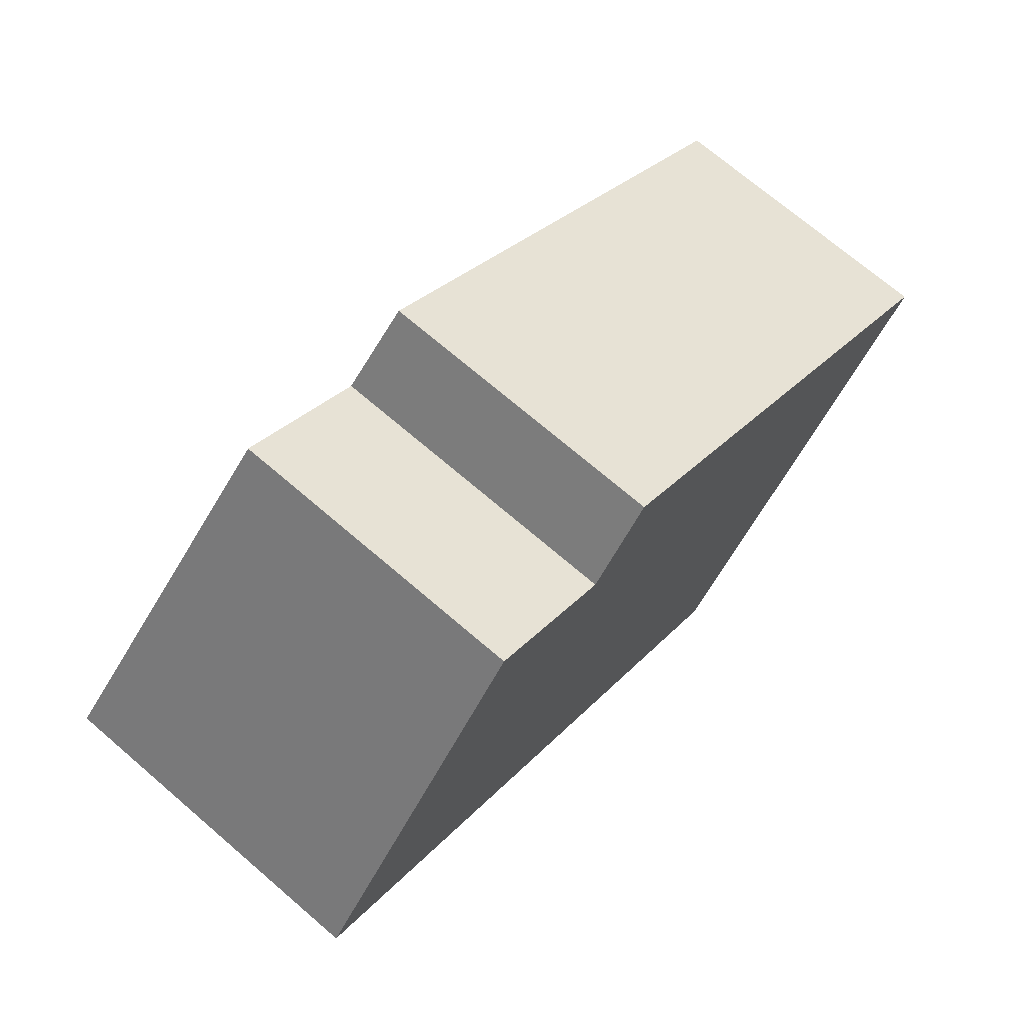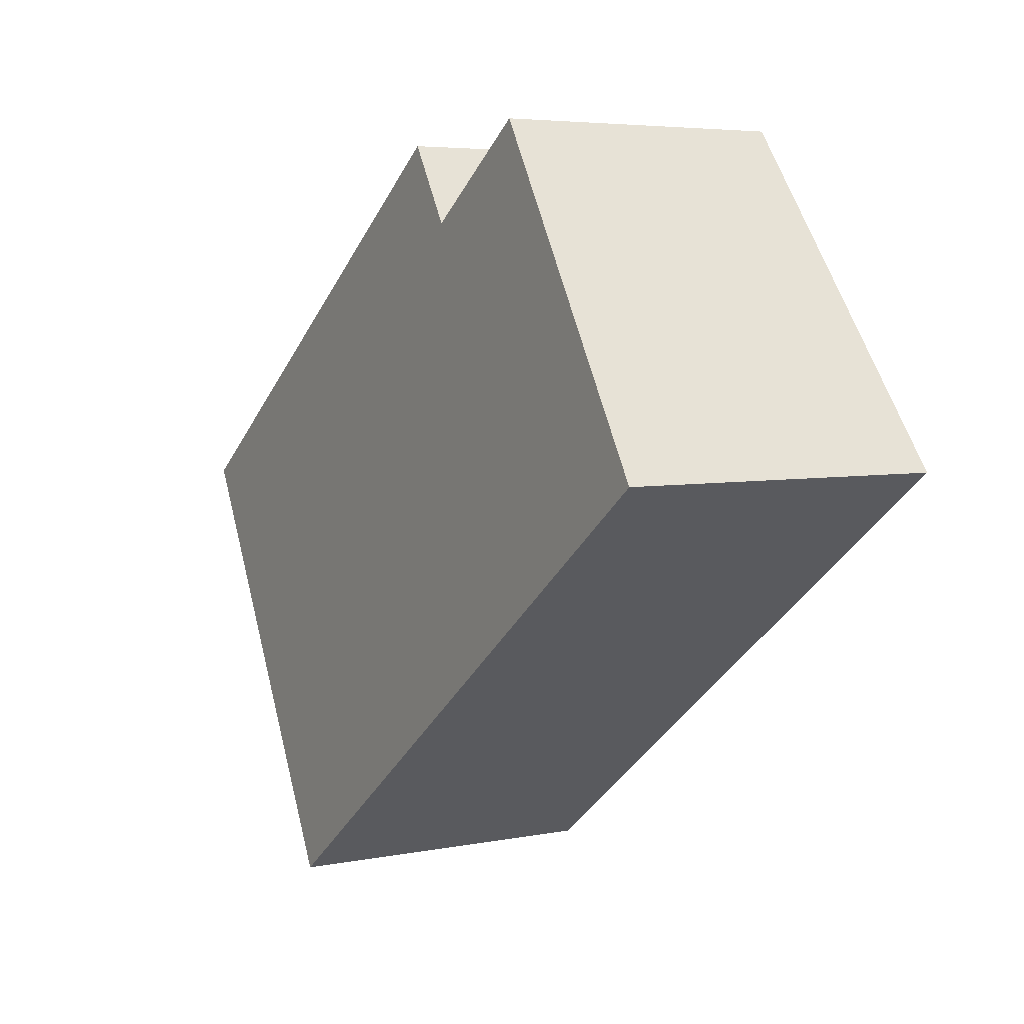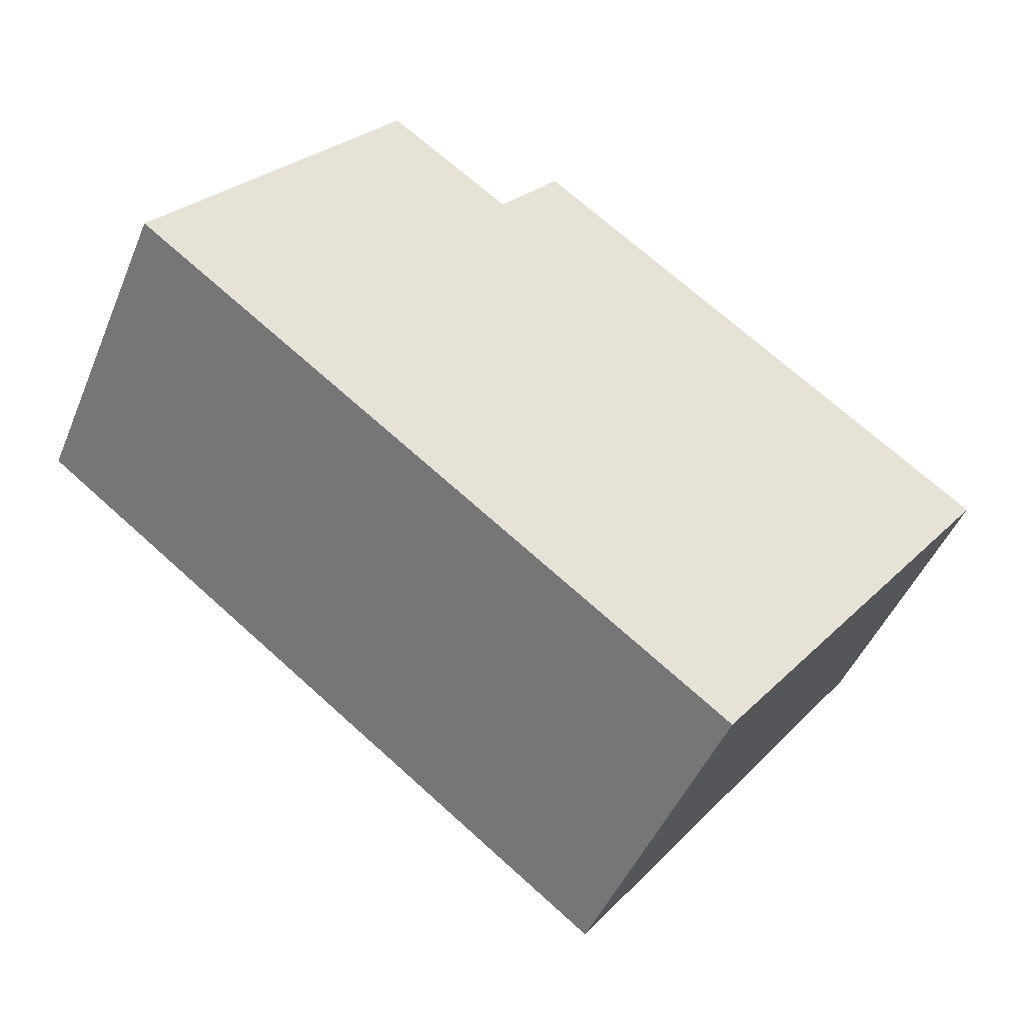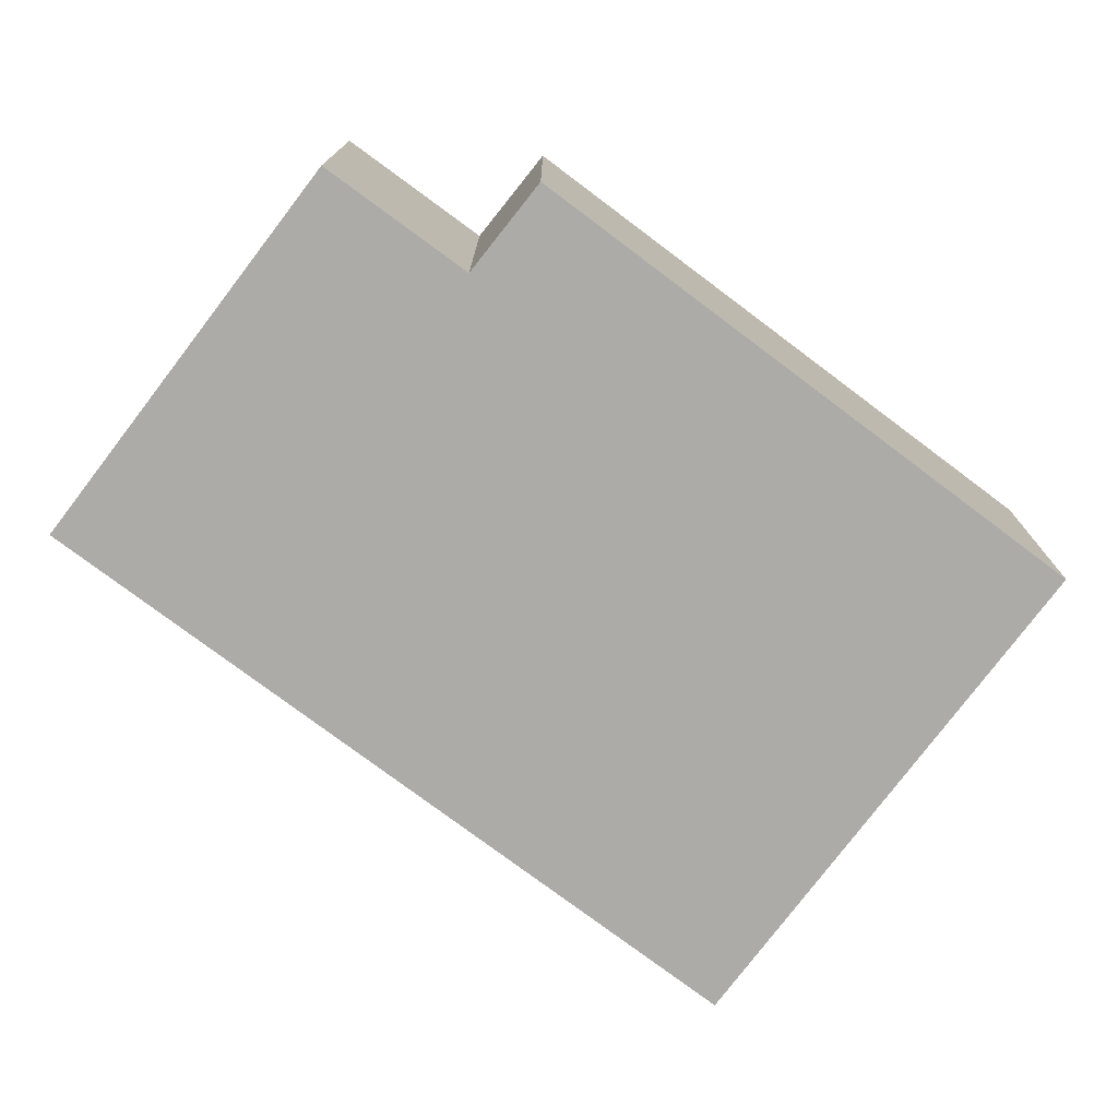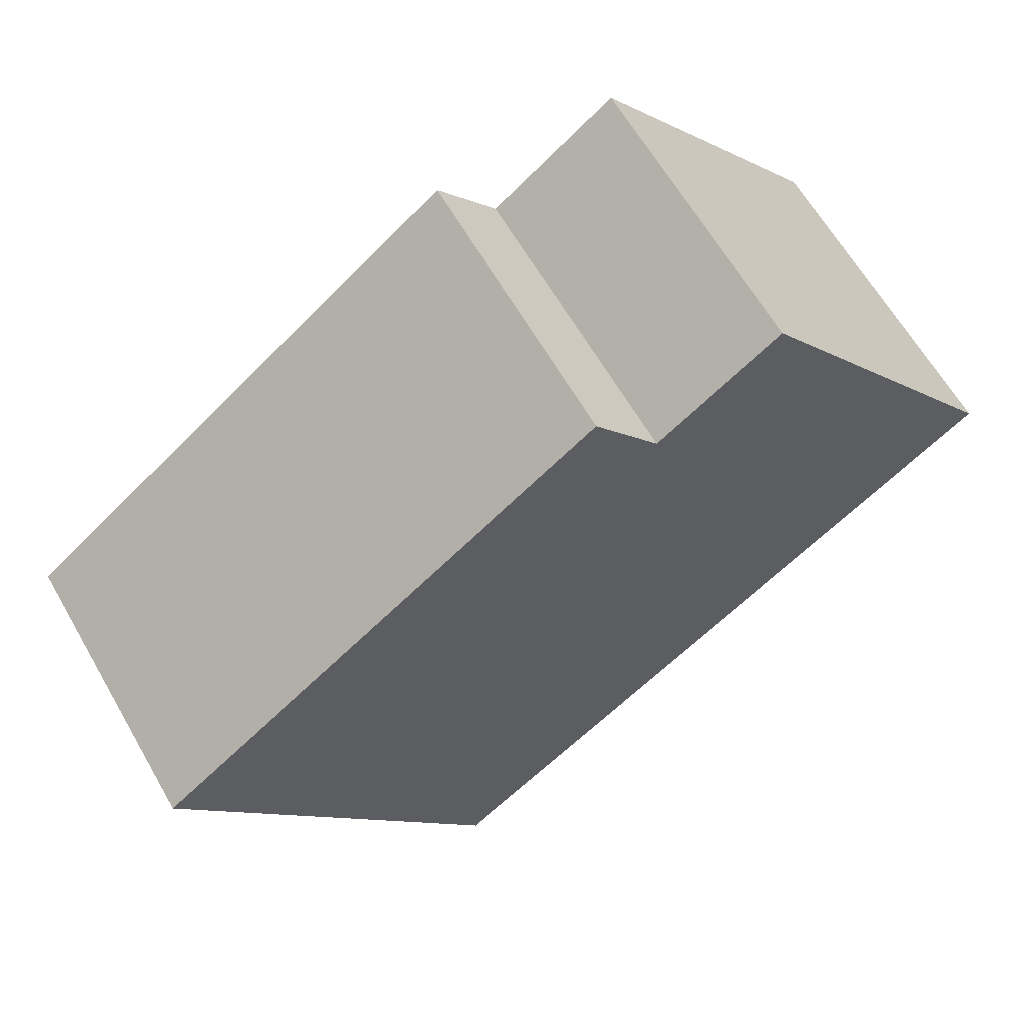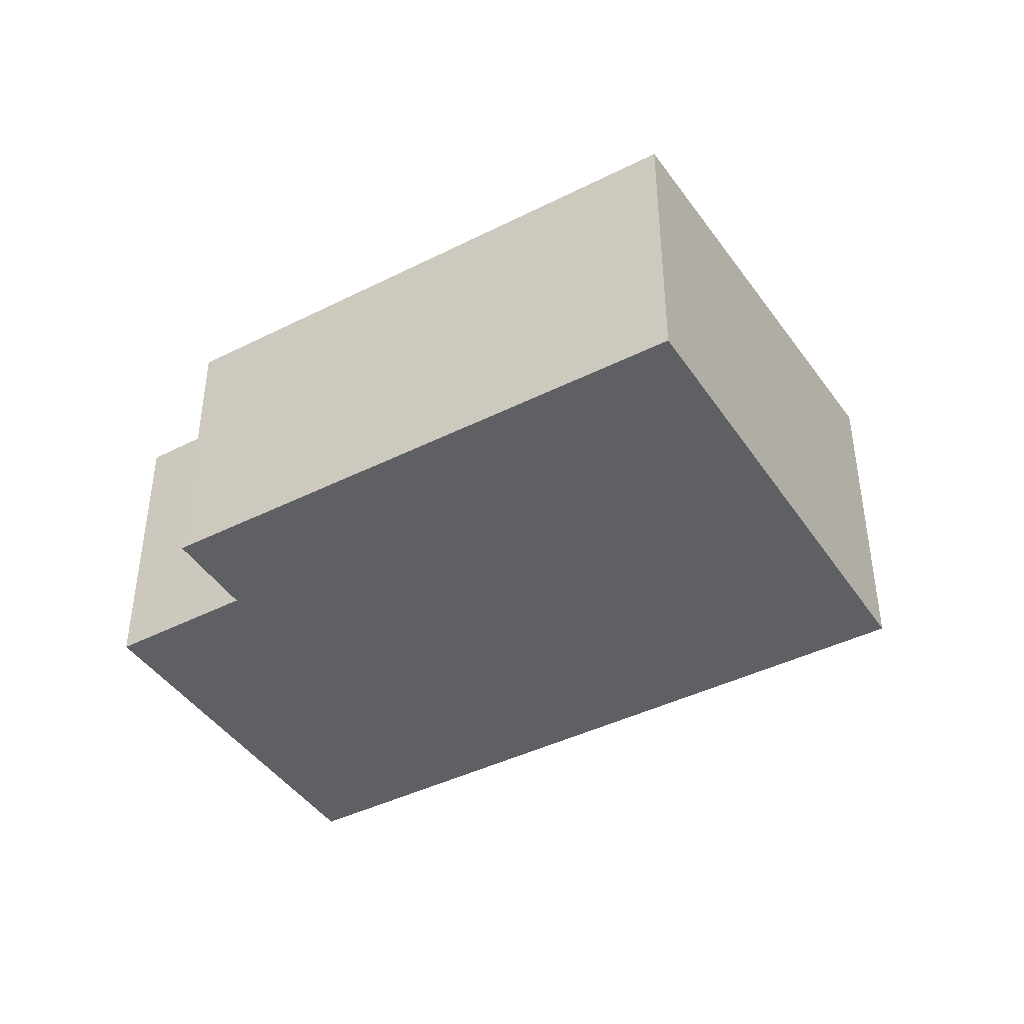
<metadata>
{"format":"obj","ext":"obj","renderer":"f3d","projection":"perspective","resolution":1024,"background":"white","views":[{"elev":71.6,"azim":-49.4,"up":"+Z"},{"elev":5.0,"azim":-121.9,"up":"+Z"},{"elev":-47.3,"azim":-22.1,"up":"+Z"},{"elev":13.6,"azim":0.0,"up":"+Z"},{"elev":64.2,"azim":149.9,"up":"+Z"},{"elev":-42.2,"azim":68.0,"up":"+Y"}]}
</metadata>
<code>
v  7.991 4.435 -6.011
v  5.841 3.834 4.165
v  12.1 3.834 -0.545
v  5.008 3.952 3.113
v  0 4.435 2.716e-16
v  3.326 3.954 4.349
v  5.841 -2.55e-16 4.165
v  12.1 3.337e-17 -0.545
v  3.326 -2.663e-16 4.349
v  5.008 -1.906e-16 3.113
v  7.991 3.681e-16 -6.011
v  0 0 0
g defaultobject
f 1 2 3
f 2 1 4
f 4 1 5
f 4 5 6
f 7 3 2
f 3 7 8
f 9 4 6
f 4 9 10
f 3 11 1
f 11 3 8
f 11 5 1
f 5 11 12
f 12 6 5
f 6 12 9
f 10 2 4
f 2 10 7
f 7 11 8
f 11 7 10
f 11 10 12
f 12 10 9

</code>
